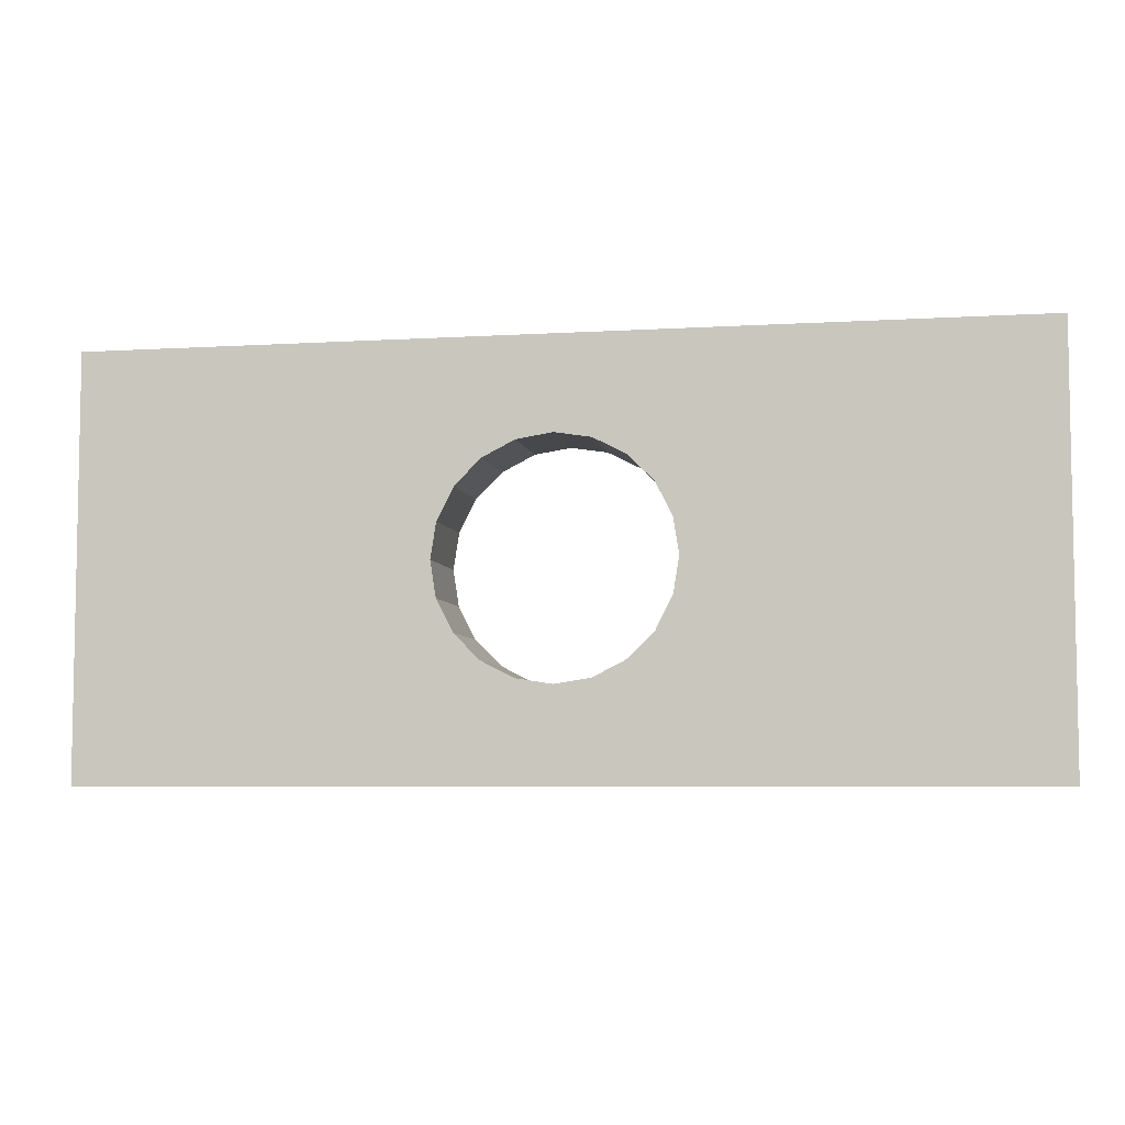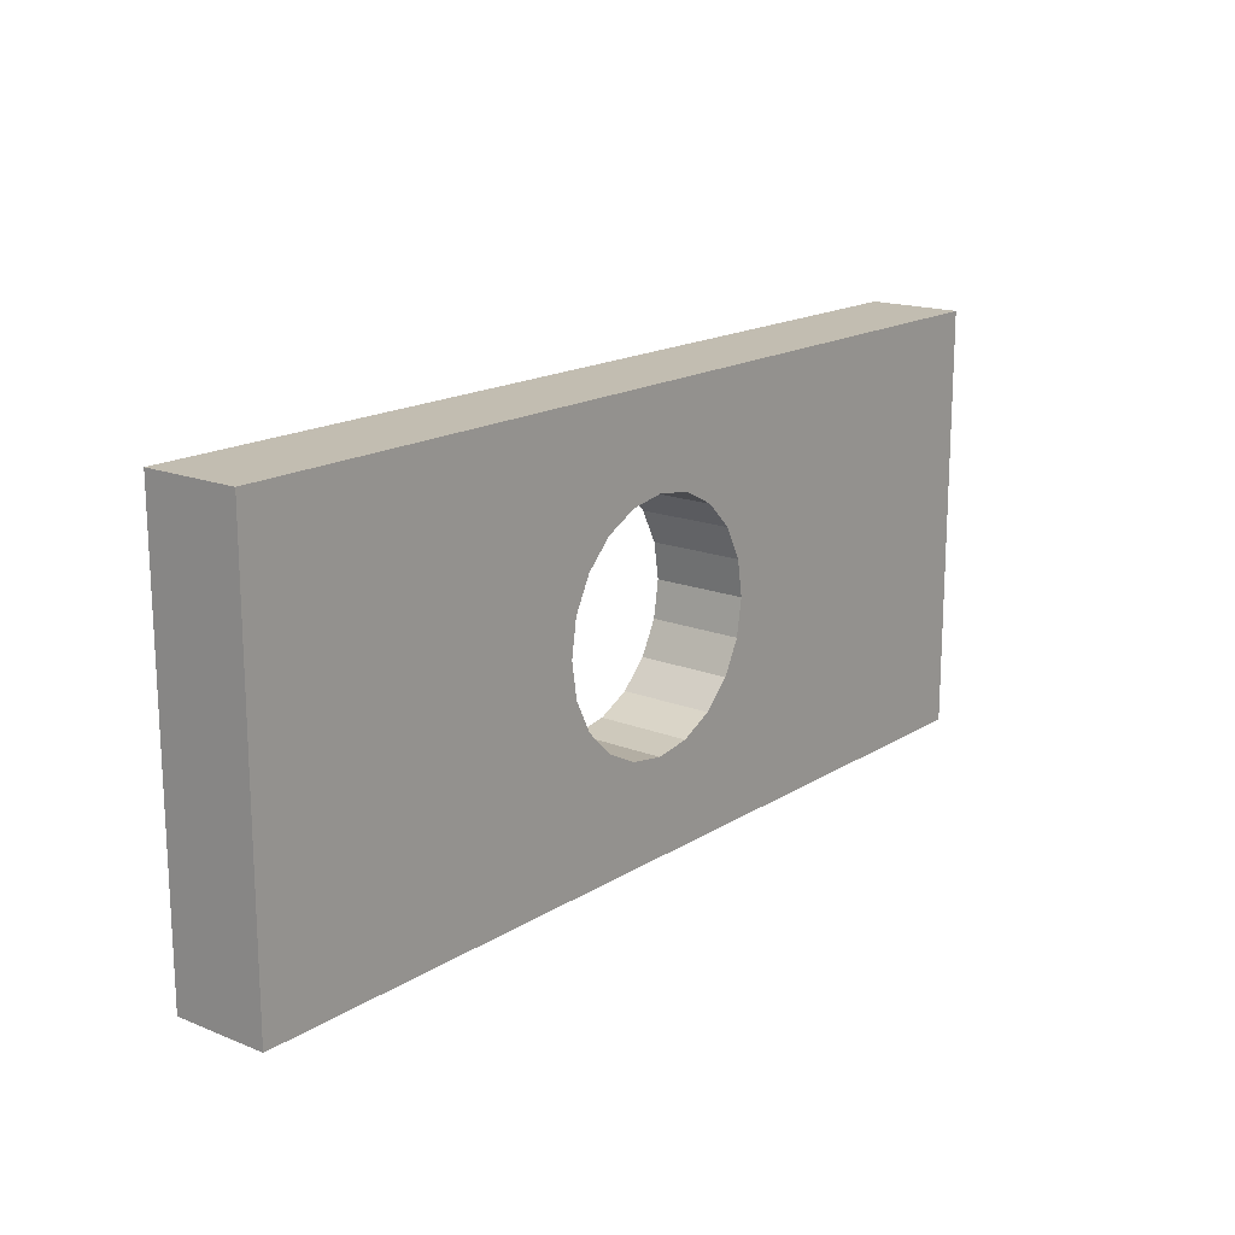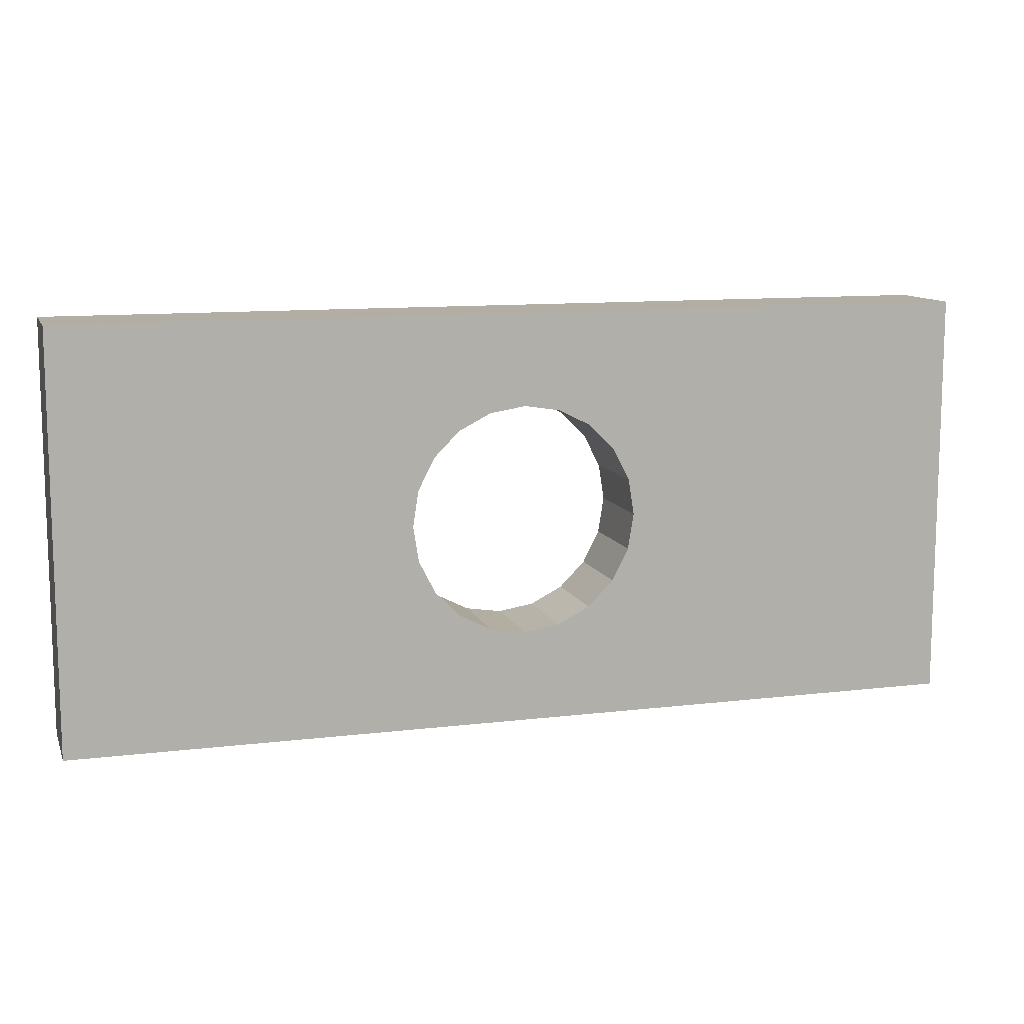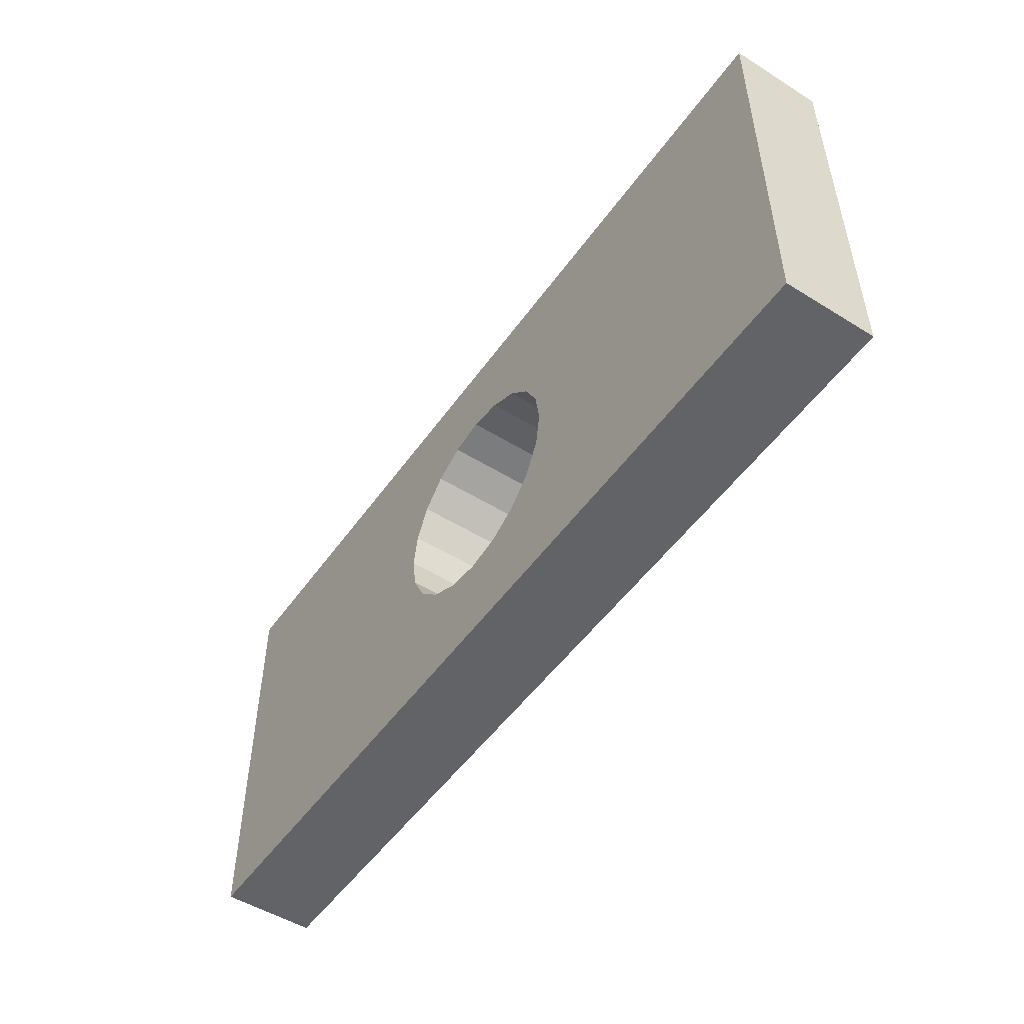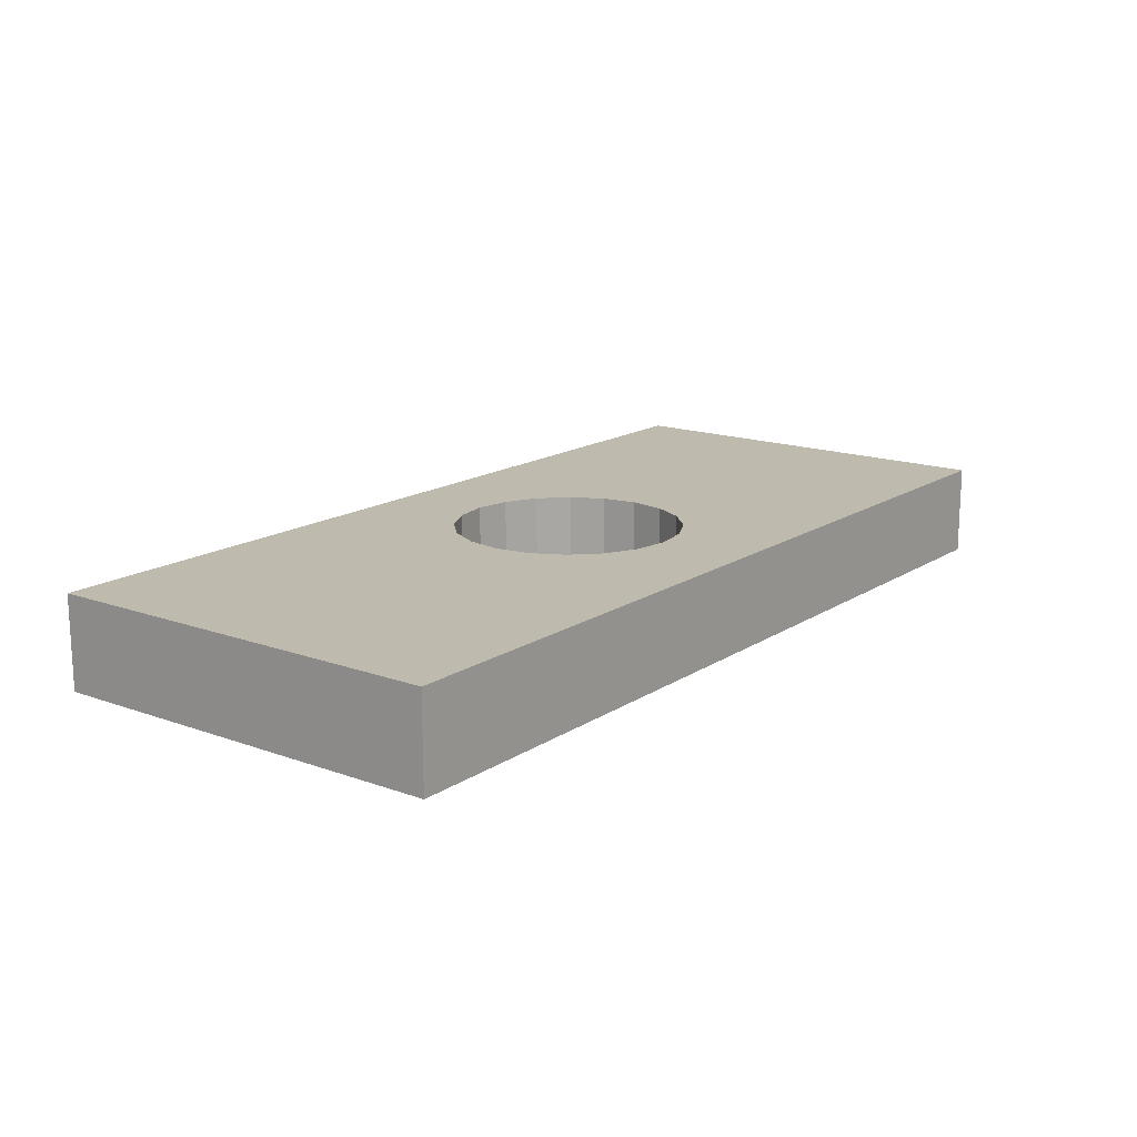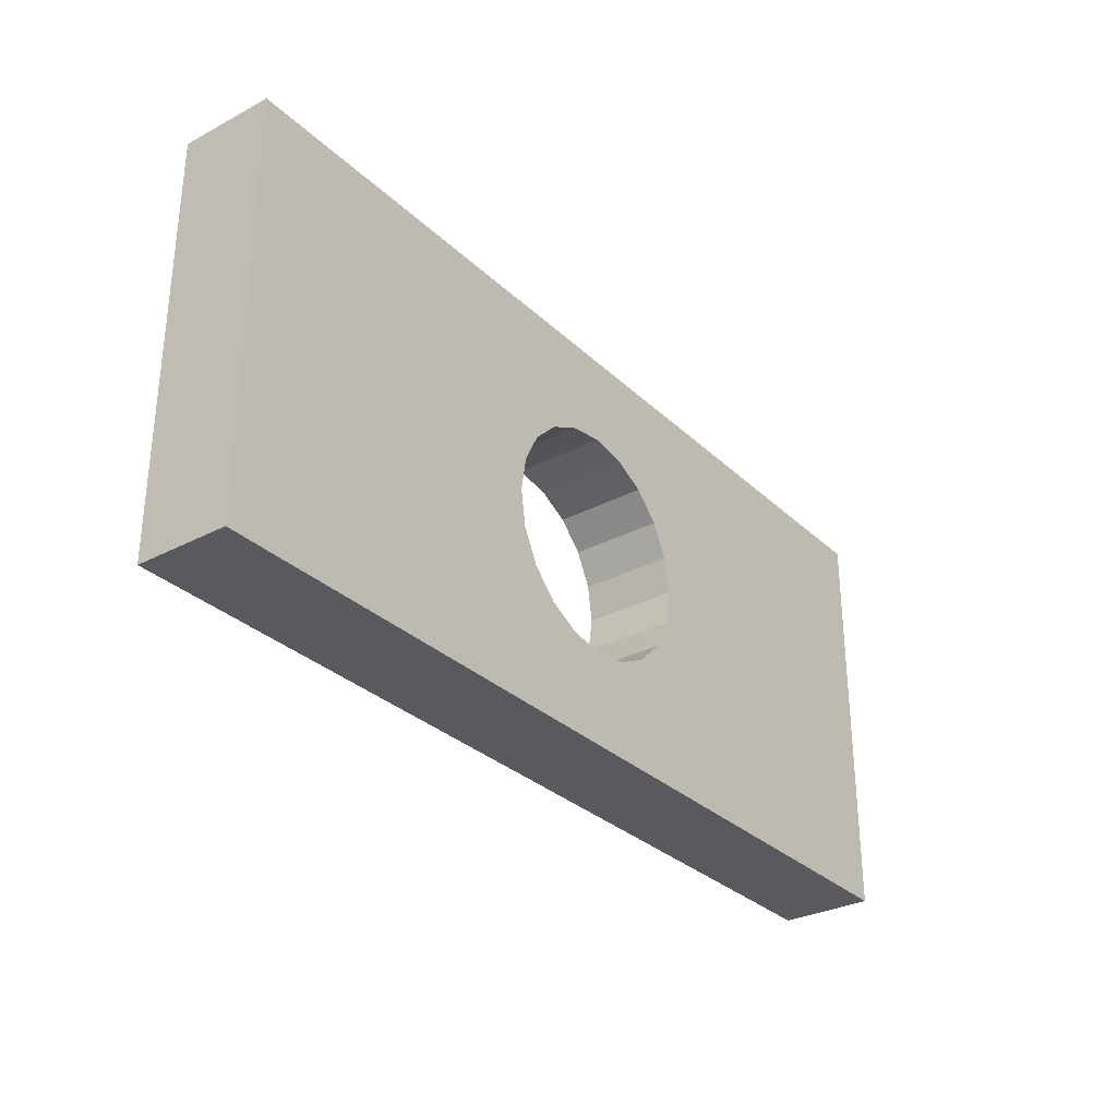
<metadata>
{"format":"obj","ext":"obj","renderer":"f3d","projection":"perspective","resolution":1024,"background":"white","views":[{"elev":-6.1,"azim":-169.5,"up":"+Y"},{"elev":16.8,"azim":128.8,"up":"+Y"},{"elev":11.0,"azim":163.3,"up":"+Y"},{"elev":-50.8,"azim":-124.2,"up":"+Y"},{"elev":15.8,"azim":-53.0,"up":"+Z"},{"elev":-30.7,"azim":127.1,"up":"+Y"}]}
</metadata>
<code>
o obj_0
v 0 		-1 		0
v 0 		-1 		2
v 0 		-10 		2
v 0 		-10 		0
v -20 		-1 		2
v -20 		-1 		0
v -20 		-10 		0
v -20 		-10 		2
v -12.03 		-4.029 		2
v -10 		-8.002 		2
v -11.47 		-3.475 		2
v -10.77 		-7.88 		2
v -10.77 		-3.12 		2
v -7.62 		-4.727 		2
v -10 		-2.998 		2
v -7.498 		-5.5 		2
v -9.227 		-3.12 		2
v -8.529 		-3.475 		2
v -7.62 		-6.273 		2
v -11.47 		-7.525 		2
v -7.975 		-6.971 		2
v -12.03 		-6.971 		2
v -8.529 		-7.525 		2
v -12.38 		-4.727 		0
v -12.38 		-4.727 		2
v -12.5 		-5.5 		0
v -9.227 		-7.88 		2
v -12.38 		-6.273 		2
v -7.975 		-4.029 		0
v -7.975 		-4.029 		2
v -7.62 		-4.727 		0
v -9.227 		-7.88 		0
v -8.529 		-7.525 		0
v -12.5 		-5.5 		2
v -10 		-8.002 		0
v -7.498 		-5.5 		0
v -7.62 		-6.273 		0
v -7.975 		-6.971 		0
v -12.38 		-6.273 		0
v -12.03 		-6.971 		0
v -12.03 		-4.029 		0
v -11.47 		-3.475 		0
v -10.77 		-7.88 		0
v -10.77 		-3.12 		0
v -11.47 		-7.525 		0
v -10 		-2.998 		0
v -9.227 		-3.12 		0
v -8.529 		-3.475 		0
g group_0_15277357
f 3 1 2
f 1 3 4
f 5 6 7
f 5 7 8
f 11 5 9
f 13 5 11
f 15 5 13
f 18 29 30
f 27 3 23
f 21 23 3
f 30 29 31
f 30 31 14
f 32 33 4
f 35 32 4
f 3 27 10
f 36 16 14
f 36 14 31
f 9 5 25
f 17 2 15
f 18 2 17
f 18 30 2
f 5 15 2
f 2 14 16
f 19 3 16
f 2 16 3
f 29 1 31
f 37 19 16
f 37 16 36
f 7 6 26
f 24 26 6
f 38 21 19
f 38 19 37
f 8 7 4
f 8 4 3
f 24 25 34
f 24 34 26
f 40 45 7
f 5 2 6
f 33 21 38
f 1 6 2
f 39 40 7
f 26 39 7
f 41 9 25
f 41 25 24
f 14 2 30
f 42 11 9
f 42 9 41
f 43 12 10
f 43 10 35
f 24 6 41
f 44 13 11
f 44 11 42
f 45 20 12
f 45 12 43
f 42 41 6
f 46 15 13
f 46 13 44
f 47 46 1
f 44 42 6
f 19 21 3
f 12 8 10
f 20 8 12
f 22 8 20
f 28 8 22
f 3 10 8
f 40 22 20
f 40 20 45
f 47 17 15
f 47 15 46
f 8 28 34
f 34 25 5
f 8 34 5
f 39 28 22
f 39 22 40
f 48 18 17
f 48 17 47
f 28 39 26
f 28 26 34
f 7 45 43
f 29 18 48
f 21 33 23
f 33 38 4
f 37 4 38
f 23 33 32
f 23 32 27
f 1 48 47
f 6 1 46
f 44 6 46
f 27 32 35
f 27 35 10
f 37 36 4
f 1 4 36
f 36 31 1
f 29 48 1
f 43 35 7
f 4 7 35

</code>
